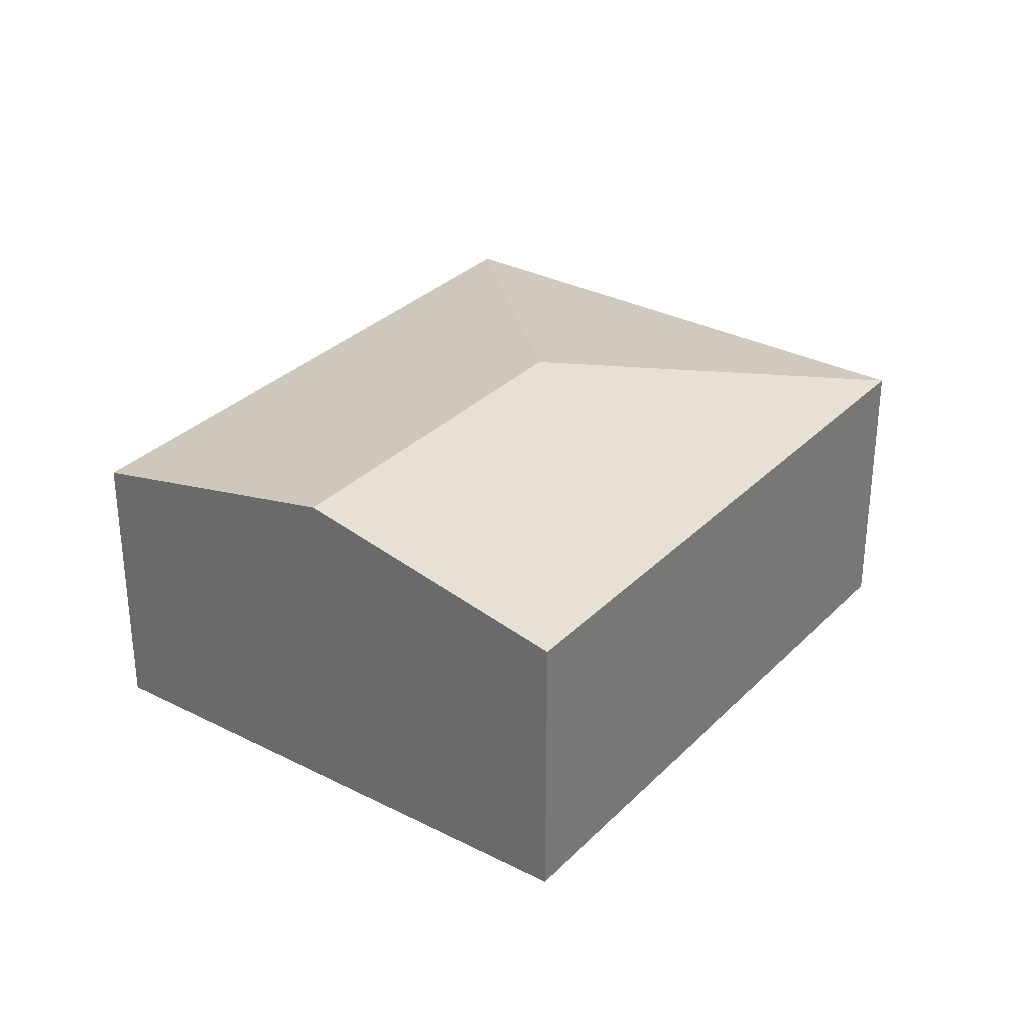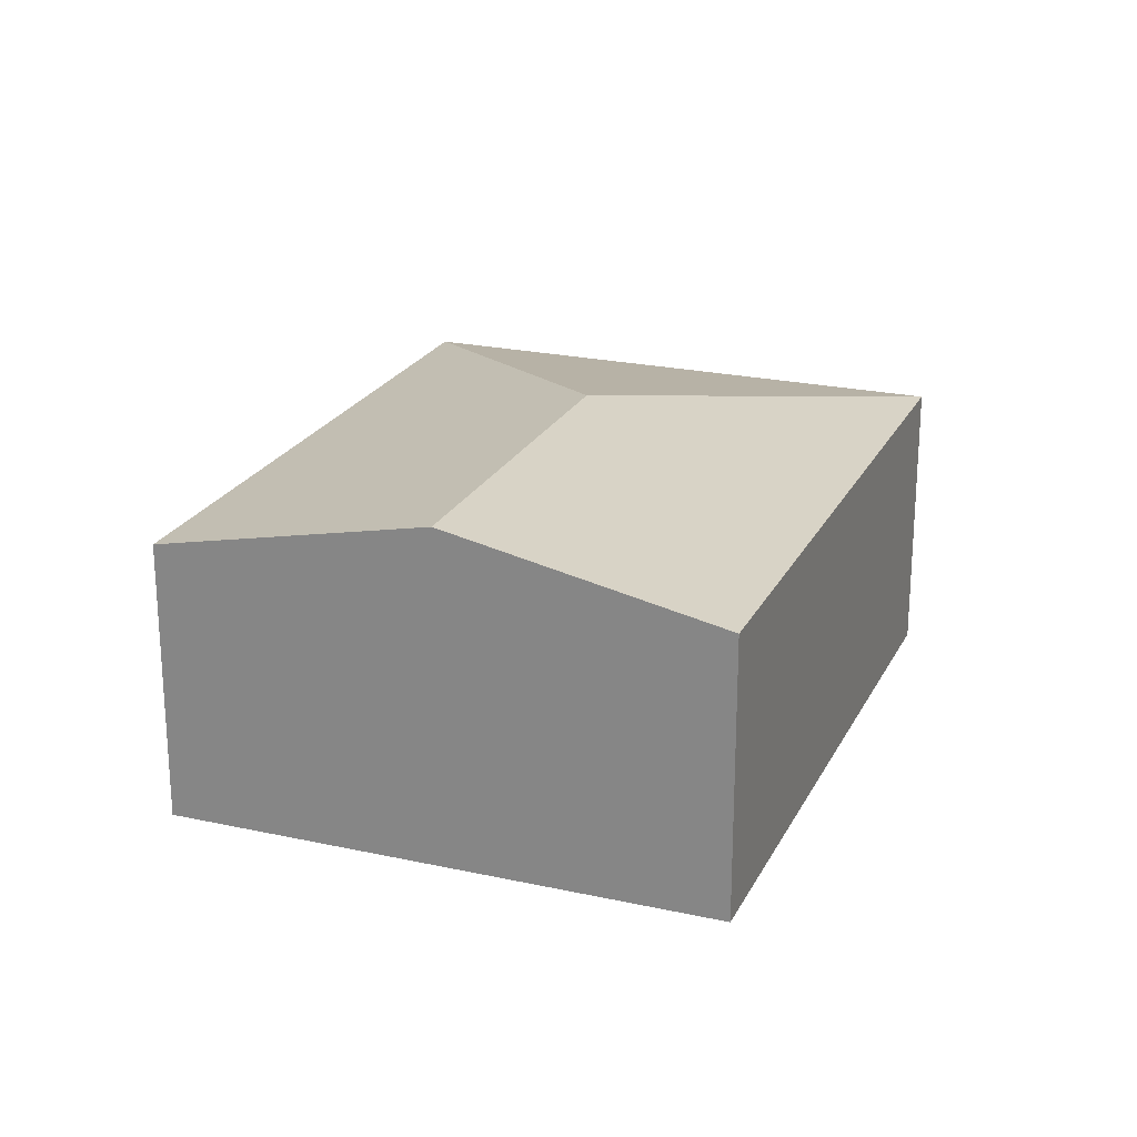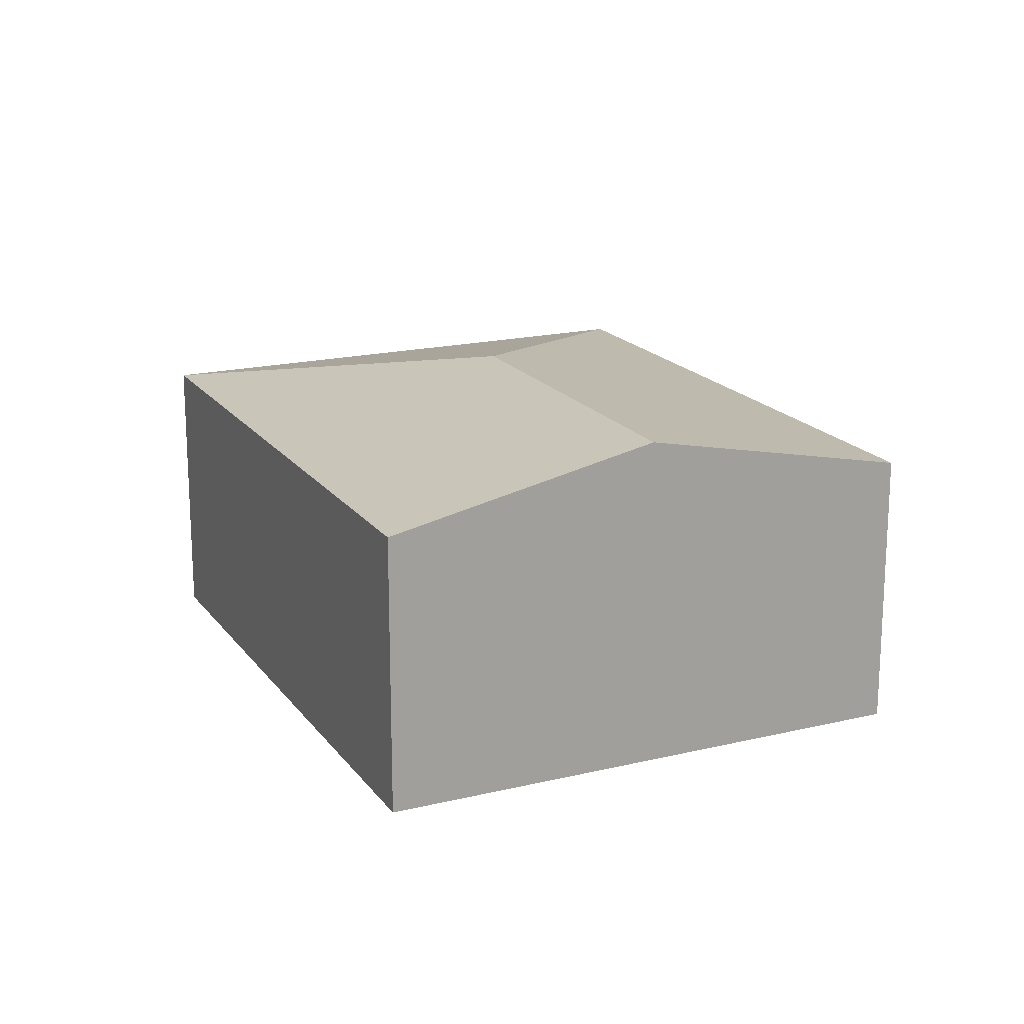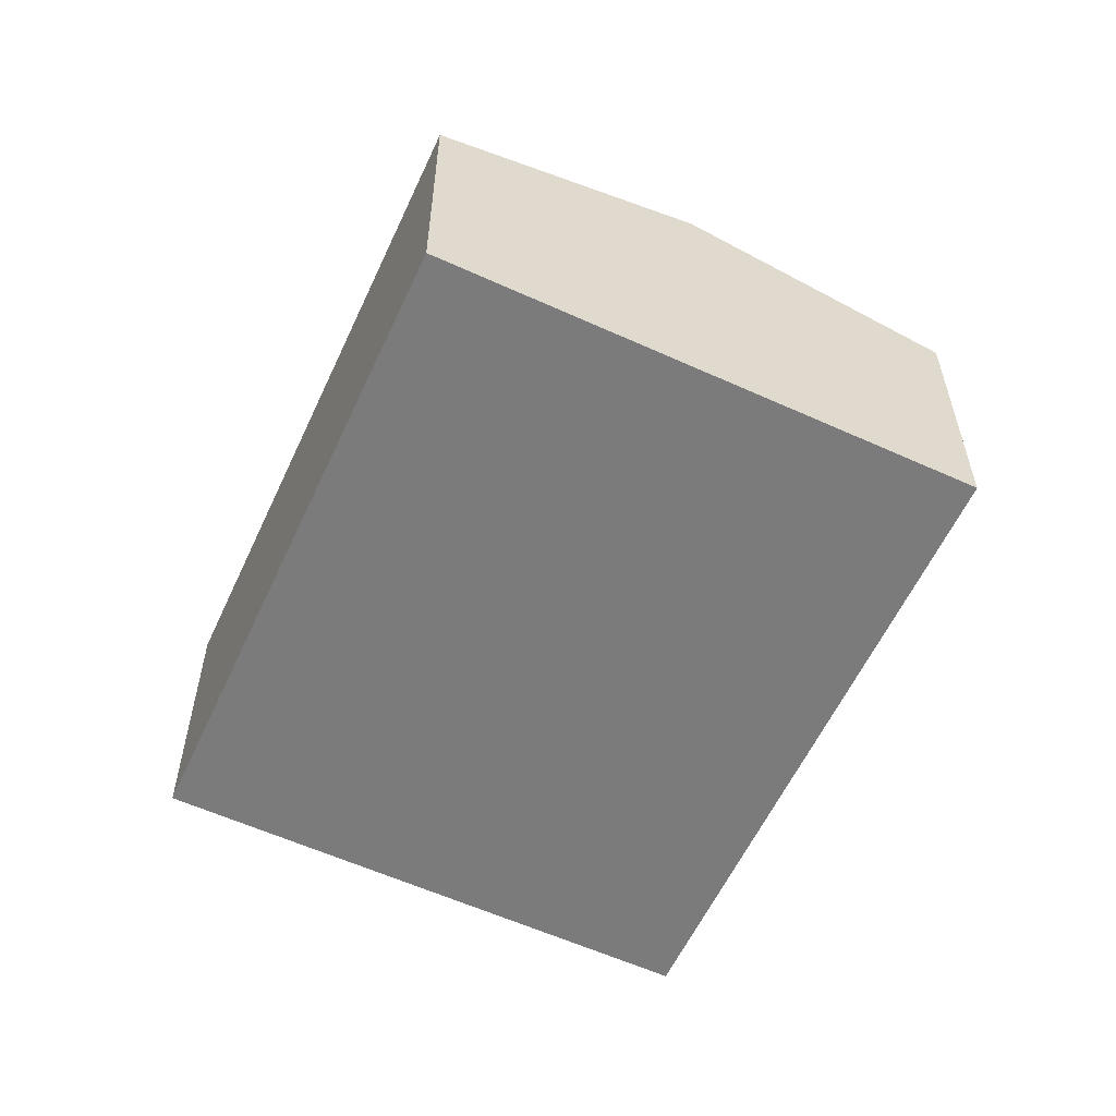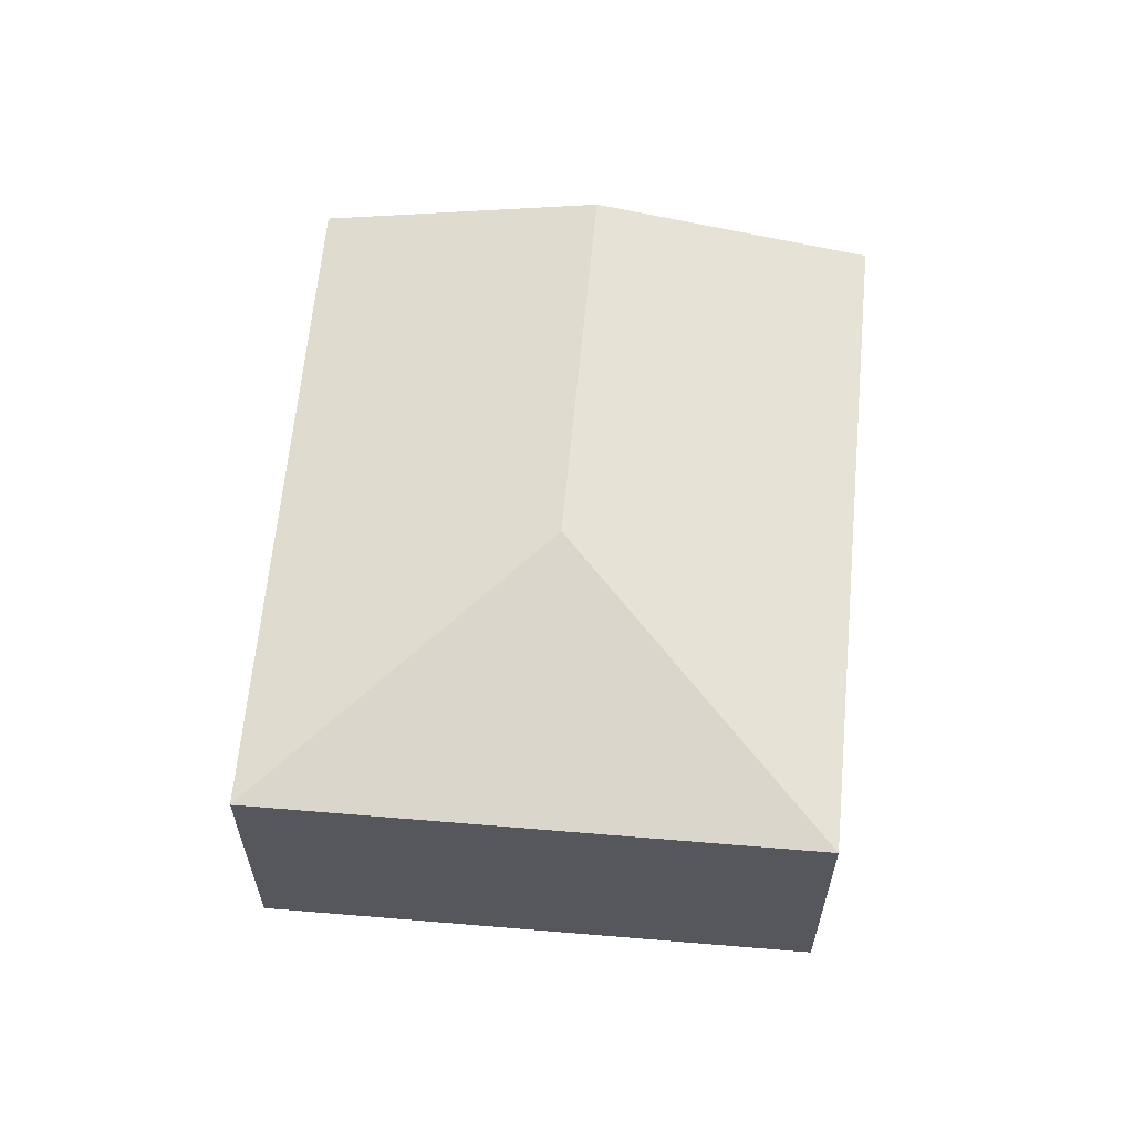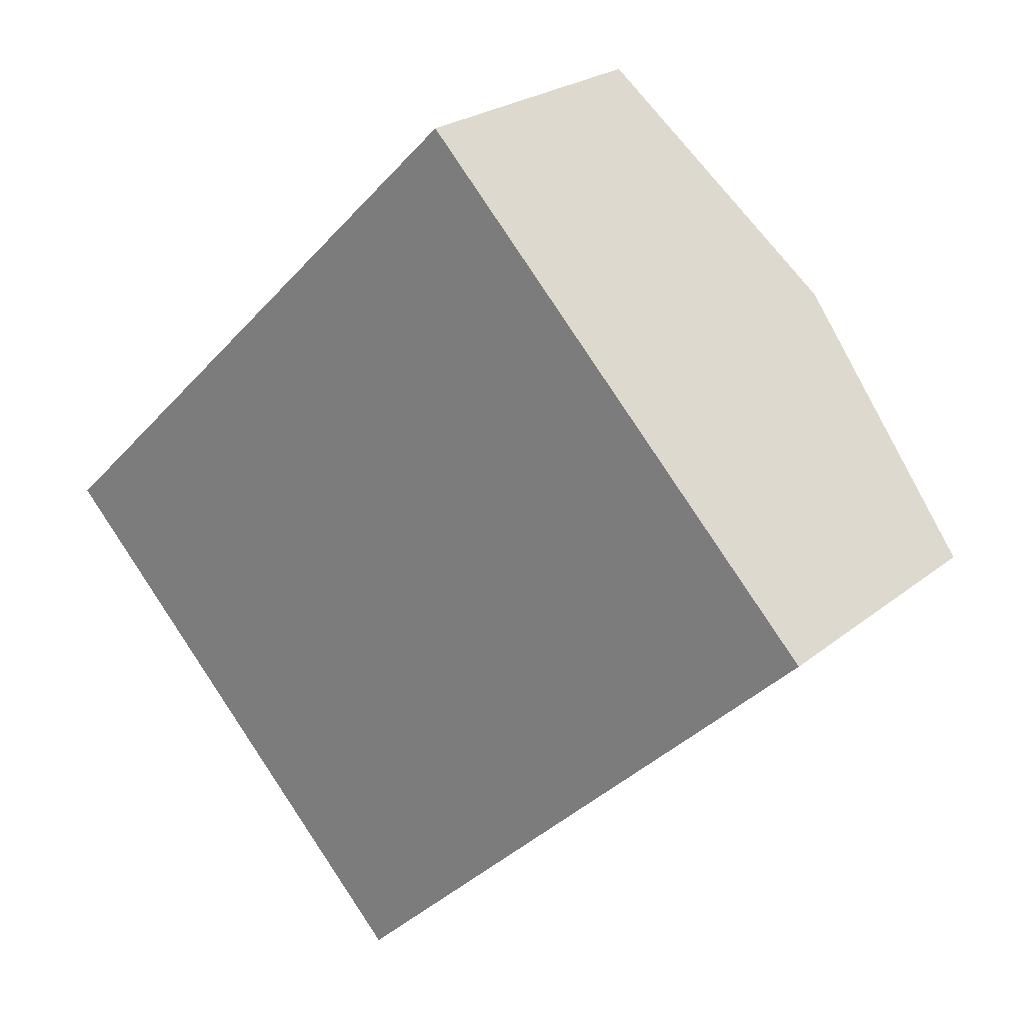
<metadata>
{"format":"obj","ext":"obj","renderer":"f3d","projection":"perspective","resolution":1024,"background":"white","views":[{"elev":31.7,"azim":82.1,"up":"+Y"},{"elev":22.9,"azim":67.0,"up":"+Y"},{"elev":18.1,"azim":21.1,"up":"+Y"},{"elev":-58.5,"azim":21.2,"up":"+Y"},{"elev":62.4,"azim":-128.8,"up":"+Y"},{"elev":23.3,"azim":36.8,"up":"+Z"}]}
</metadata>
<code>
v  5.973 3.032 2.312
v  0 2.521 1.544e-16
v  4.243 2.521 4.128
v  3.529 3.032 -0.066
v  7.71 2.52 0.49
v  3.456 2.522 -3.624
v  0 0 0
v  4.243 -2.528e-16 4.128
v  5.973 -1.416e-16 2.312
v  7.71 -3e-17 0.49
v  3.456 2.219e-16 -3.624
g defaultobject
f 1 2 3
f 2 1 4
f 5 4 1
f 4 5 6
f 4 6 2
f 7 3 2
f 3 7 8
f 8 1 3
f 1 8 5
f 5 8 9
f 5 9 10
f 5 11 6
f 11 5 10
f 11 2 6
f 2 11 7
f 11 8 7
f 8 11 9
f 9 11 10

</code>
